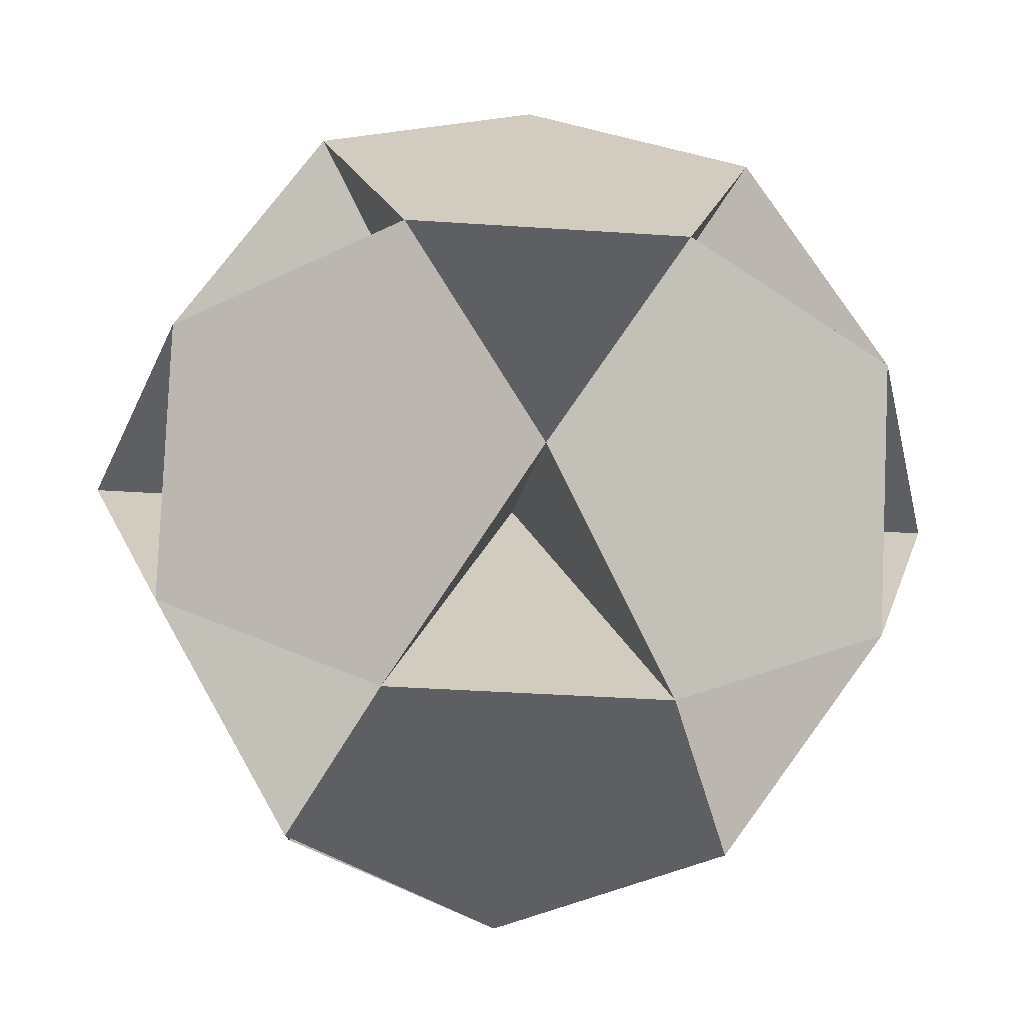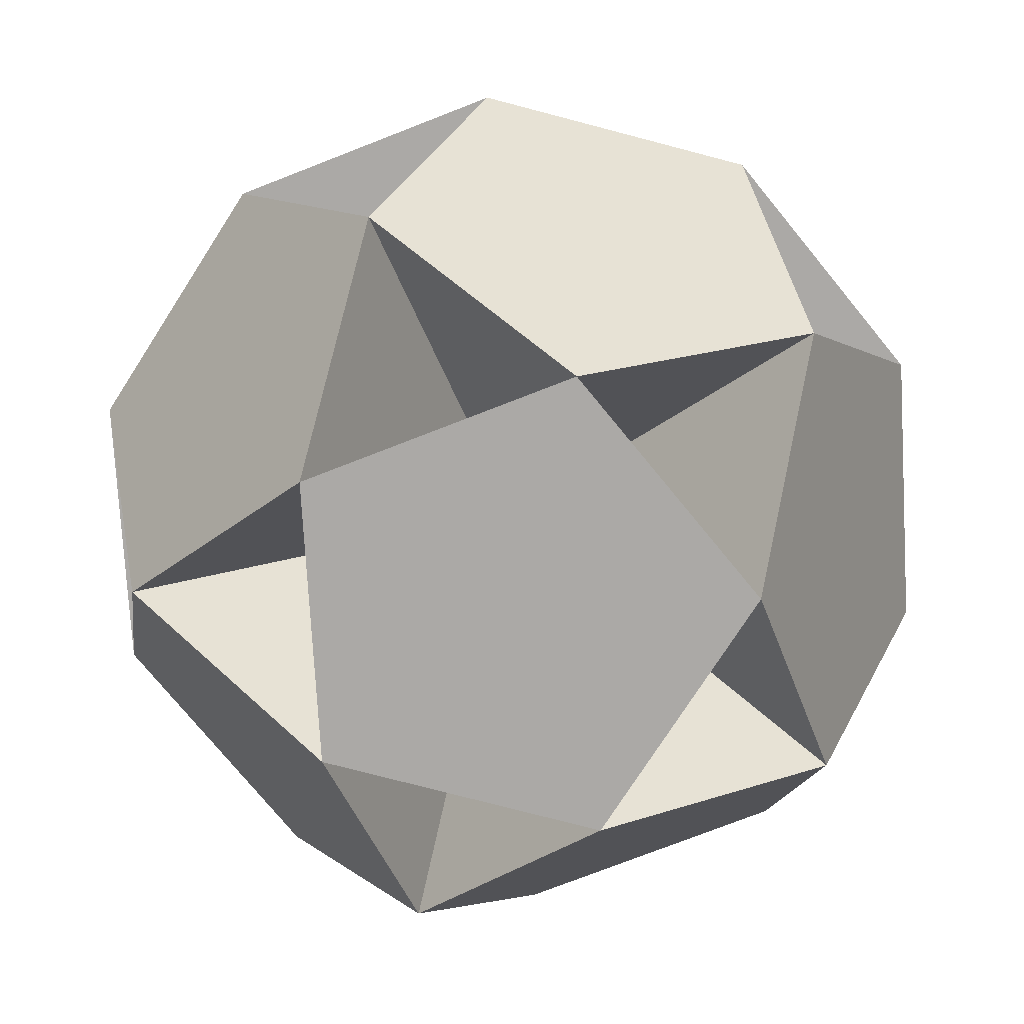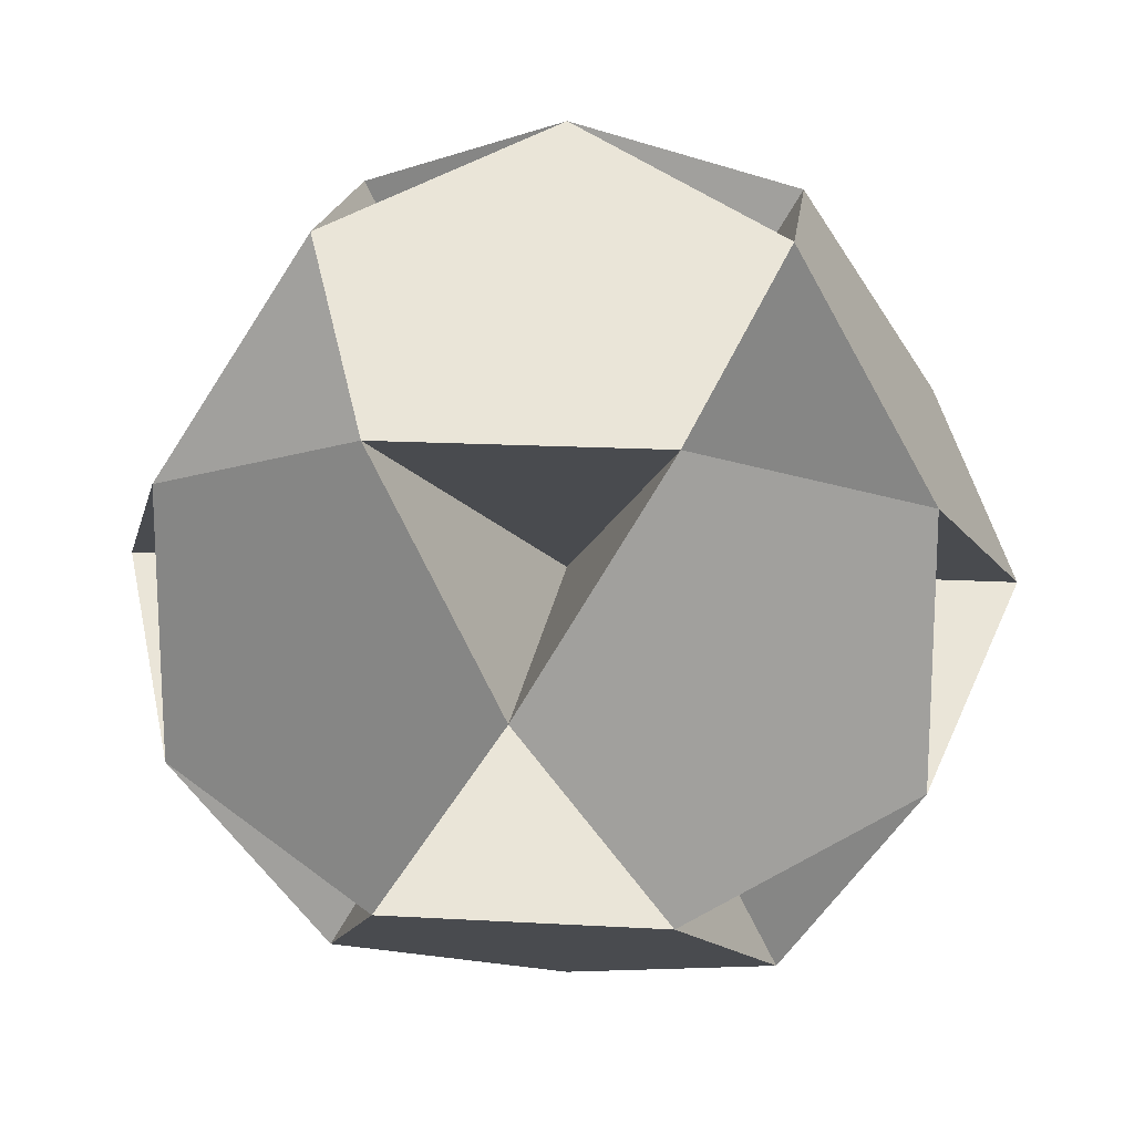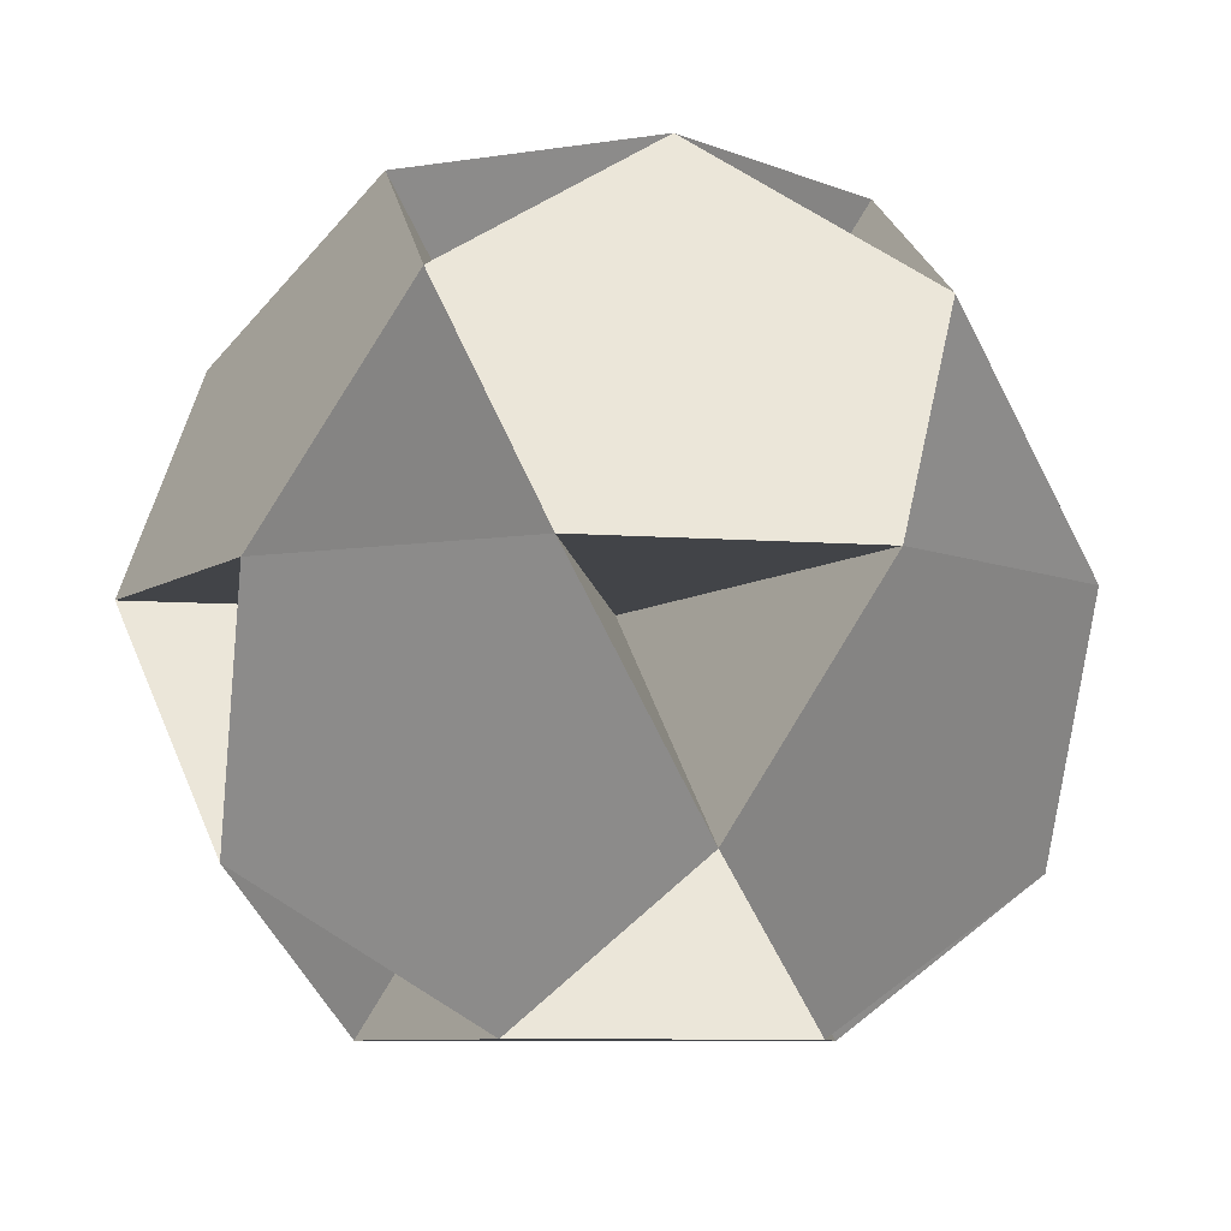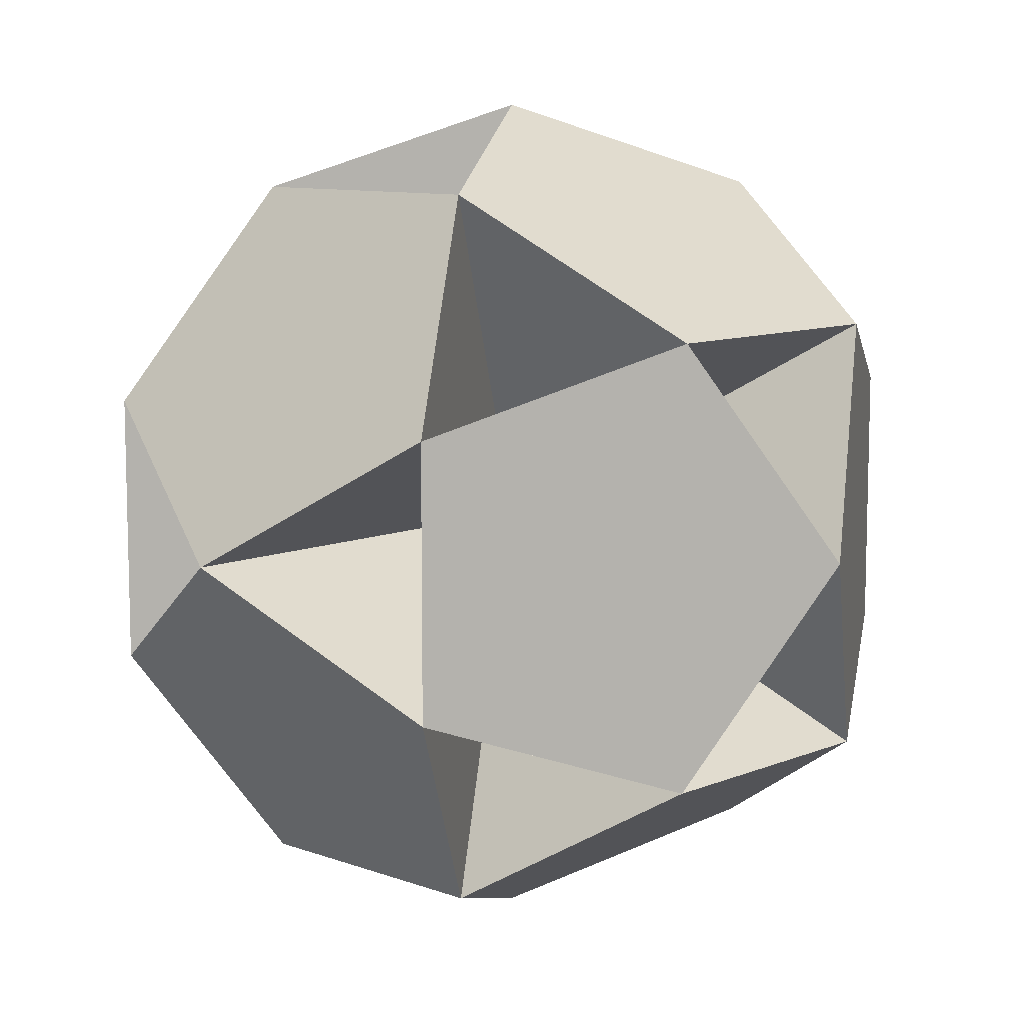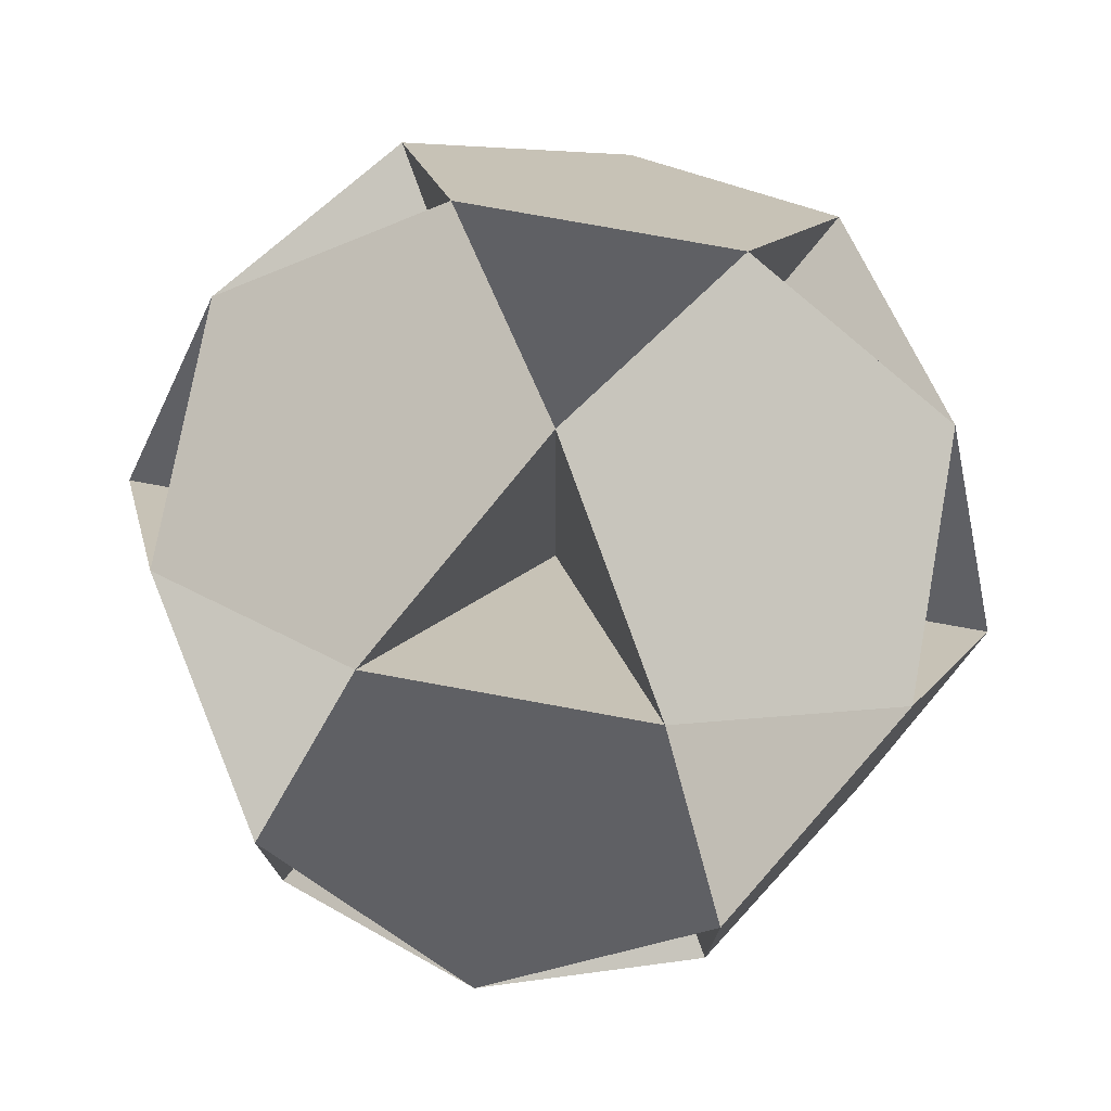
<metadata>
{"format":"obj","ext":"obj","renderer":"f3d","projection":"perspective","resolution":1024,"background":"white","views":[{"elev":-40.0,"azim":-130.7,"up":"+Y"},{"elev":-75.5,"azim":-104.7,"up":"+Y"},{"elev":17.6,"azim":-25.3,"up":"+Z"},{"elev":-8.1,"azim":149.9,"up":"+Y"},{"elev":9.7,"azim":-78.4,"up":"+Z"},{"elev":75.8,"azim":-111.4,"up":"+Z"}]}
</metadata>
<code>
o Shape_IndexedFaceSet_Shape_IndexedFaceSet.043
v -0 -0 -1.051
v -0.618 -0 -0.8507
v 0.618 -0 -0.8507
v -0.2764 0.5528 -0.8507
v 0.2764 -0.5528 -0.8507
v -1 -0 -0.3249
v -0.7236 -0.5528 -0.5257
v 0.7236 0.5528 -0.5257
v 1 -0 -0.3249
v -0.4472 0.8944 -0.3249
v 0.1708 0.8944 -0.5257
v -0.1708 -0.8944 -0.5257
v 0.4472 -0.8944 -0.3249
v -0.8944 0.5528 0
v -1 0 0.3249
v -0.5528 -0.8944 0
v 0.5528 0.8944 -0
v 1 0 0.3249
v 0.8944 -0.5528 -0
v -0.4472 0.8944 0.3249
v 0.4472 -0.8944 0.3249
v -0.618 0 0.8507
v -0.7236 -0.5528 0.5257
v -0.1708 -0.8944 0.5257
v 0.7236 0.5528 0.5257
v 0.1708 0.8944 0.5257
v 0.618 0 0.8507
v -0.2764 0.5528 0.8507
v 0.2764 -0.5528 0.8507
v 0 0 1.051
v 0.2472 0.4 -0.7608
v -0.6472 0.4 -0.4702
v -0 0.8944 -0
v 0 -0.8944 0
v 0.2472 0.4 0.7608
f 31 4 11
f 31 11 8
f 31 8 3
f 31 3 1
f 31 1 4
f 32 6 14
f 32 14 10
f 32 10 4
f 32 4 2
f 32 2 6
f 33 20 26
f 33 26 17
f 33 17 11
f 33 11 10
f 33 10 20
f 34 13 21
f 34 21 24
f 34 24 16
f 34 16 12
f 34 12 13
f 35 26 28
f 35 28 30
f 35 30 27
f 35 27 25
f 35 25 26
o Shape_IndexedFaceSet.001_Shape_IndexedFaceSet.044
v -0 -0 -1.051
v -0.618 -0 -0.8507
v 0.618 -0 -0.8507
v -0.2764 0.5528 -0.8507
v 0.2764 -0.5528 -0.8507
v -1 -0 -0.3249
v -0.7236 -0.5528 -0.5257
v 0.7236 0.5528 -0.5257
v 1 -0 -0.3249
v -0.4472 0.8944 -0.3249
v 0.1708 0.8944 -0.5257
v -0.1708 -0.8944 -0.5257
v 0.4472 -0.8944 -0.3249
v -0.8944 0.5528 0
v -1 0 0.3249
v -0.5528 -0.8944 0
v 0.5528 0.8944 -0
v 1 0 0.3249
v 0.8944 -0.5528 -0
v -0.4472 0.8944 0.3249
v 0.4472 -0.8944 0.3249
v -0.618 0 0.8507
v -0.7236 -0.5528 0.5257
v -0.1708 -0.8944 0.5257
v 0.7236 0.5528 0.5257
v 0.1708 0.8944 0.5257
v 0.618 0 0.8507
v -0.2764 0.5528 0.8507
v 0.2764 -0.5528 0.8507
v 0 0 1.051
v 0.2472 0.4 -0.7608
v -0.6472 0.4 -0.4702
v -0 0.8944 -0
v 0 -0.8944 0
v 0.2472 0.4 0.7608
f 40 47 42
f 44 48 40
f 42 58 50
f 52 60 53
f 57 63 55
f 62 64 56
f 59 64 65
f 37 36 42
f 36 40 42
f 40 38 44
f 44 54 48
f 50 41 42
f 42 51 58
f 44 43 53
f 43 52 53
f 55 49 50
f 50 57 55
f 54 53 56
f 53 62 56
f 65 57 58
f 58 59 65
o Shape_IndexedFaceSet.002_Shape_IndexedFaceSet.045
v -0 -0 -1.051
v -0.618 -0 -0.8507
v 0.618 -0 -0.8507
v -0.2764 0.5528 -0.8507
v 0.2764 -0.5528 -0.8507
v -1 -0 -0.3249
v -0.7236 -0.5528 -0.5257
v 0.7236 0.5528 -0.5257
v 1 -0 -0.3249
v -0.4472 0.8944 -0.3249
v 0.1708 0.8944 -0.5257
v -0.1708 -0.8944 -0.5257
v 0.4472 -0.8944 -0.3249
v -0.8944 0.5528 0
v -1 0 0.3249
v -0.5528 -0.8944 0
v 0.5528 0.8944 -0
v 1 0 0.3249
v 0.8944 -0.5528 -0
v -0.4472 0.8944 0.3249
v 0.4472 -0.8944 0.3249
v -0.618 0 0.8507
v -0.7236 -0.5528 0.5257
v -0.1708 -0.8944 0.5257
v 0.7236 0.5528 0.5257
v 0.1708 0.8944 0.5257
v 0.618 0 0.8507
v -0.2764 0.5528 0.8507
v 0.2764 -0.5528 0.8507
v 0 0 1.051
v 0.2472 0.4 -0.7608
v -0.6472 0.4 -0.4702
v -0 0.8944 -0
v 0 -0.8944 0
v 0.2472 0.4 0.7608
f 100 88 73
f 100 91 75
f 81 74 94
f 87 98 82
f 77 84 96
f 85 89 78
f 73 71 85
f 71 72 85
f 72 76 85
f 85 92 100
f 100 97 88
f 88 79 73
f 85 100 73
f 75 71 90
f 71 74 90
f 74 80 90
f 90 98 100
f 100 99 91
f 91 83 75
f 90 100 75
f 74 72 77
f 77 86 74
f 86 94 74
f 94 99 97
f 97 95 94
f 95 87 94
f 87 81 94
f 73 78 87
f 87 96 98
f 98 92 93
f 93 86 98
f 86 82 98
f 82 75 73
f 73 87 82
f 77 76 84
f 84 90 96
f 96 95 88
f 88 89 96
f 89 83 96
f 83 82 96
f 82 77 96
f 78 81 80
f 80 84 78
f 84 85 78
f 85 93 89
f 93 94 89
f 94 91 89
f 89 79 78

</code>
